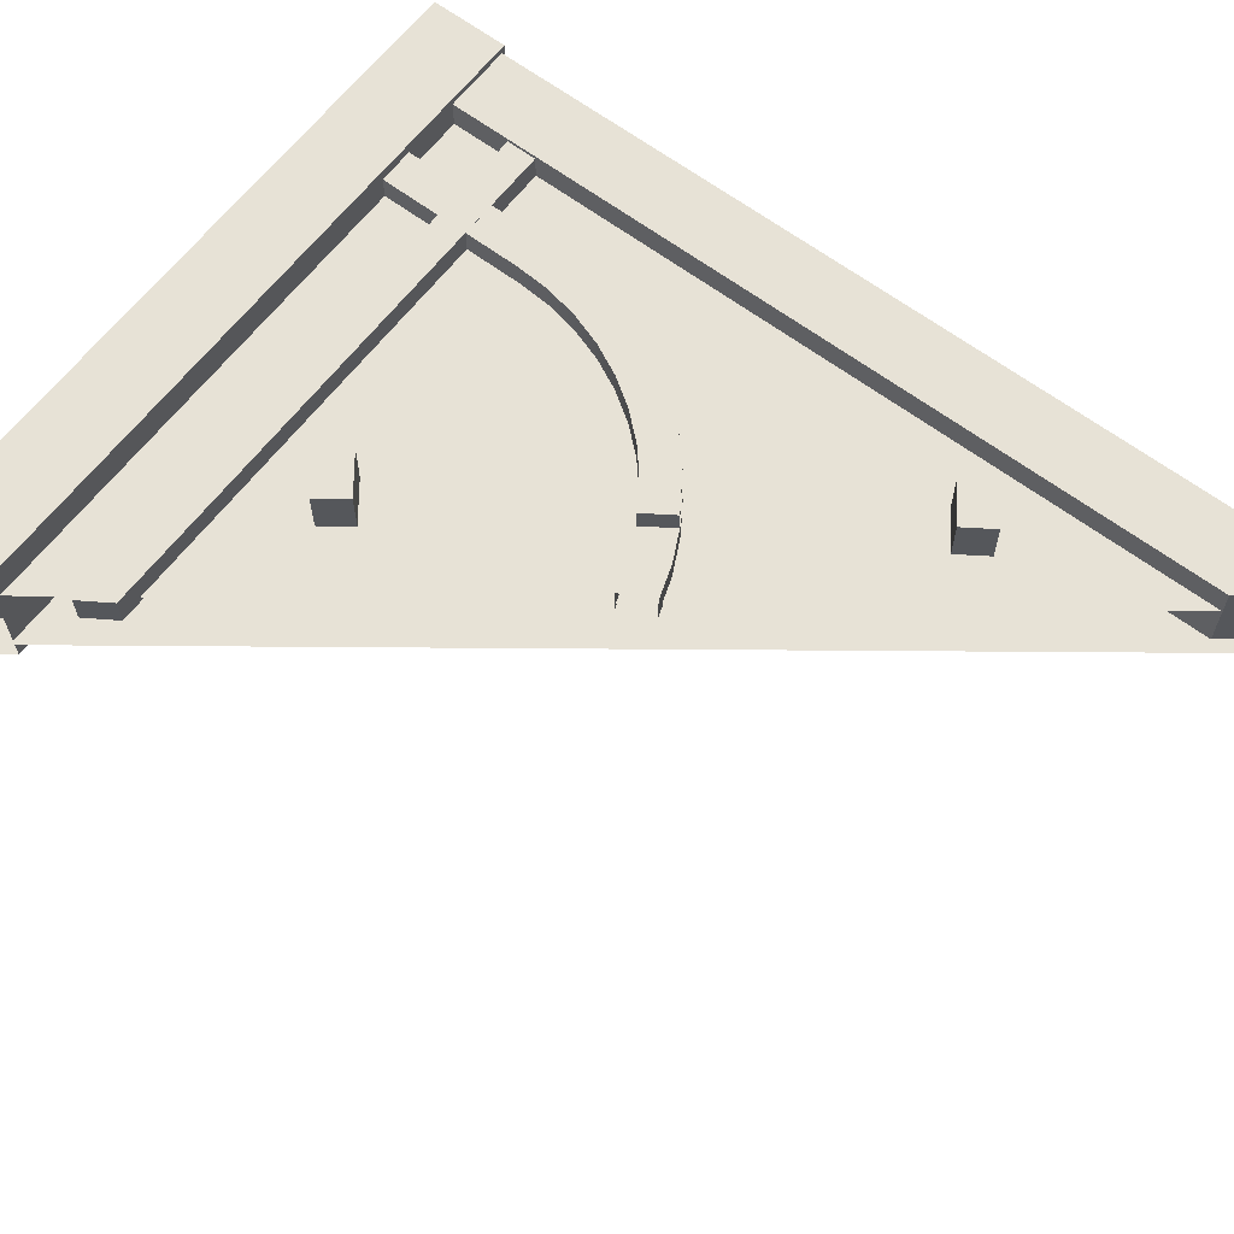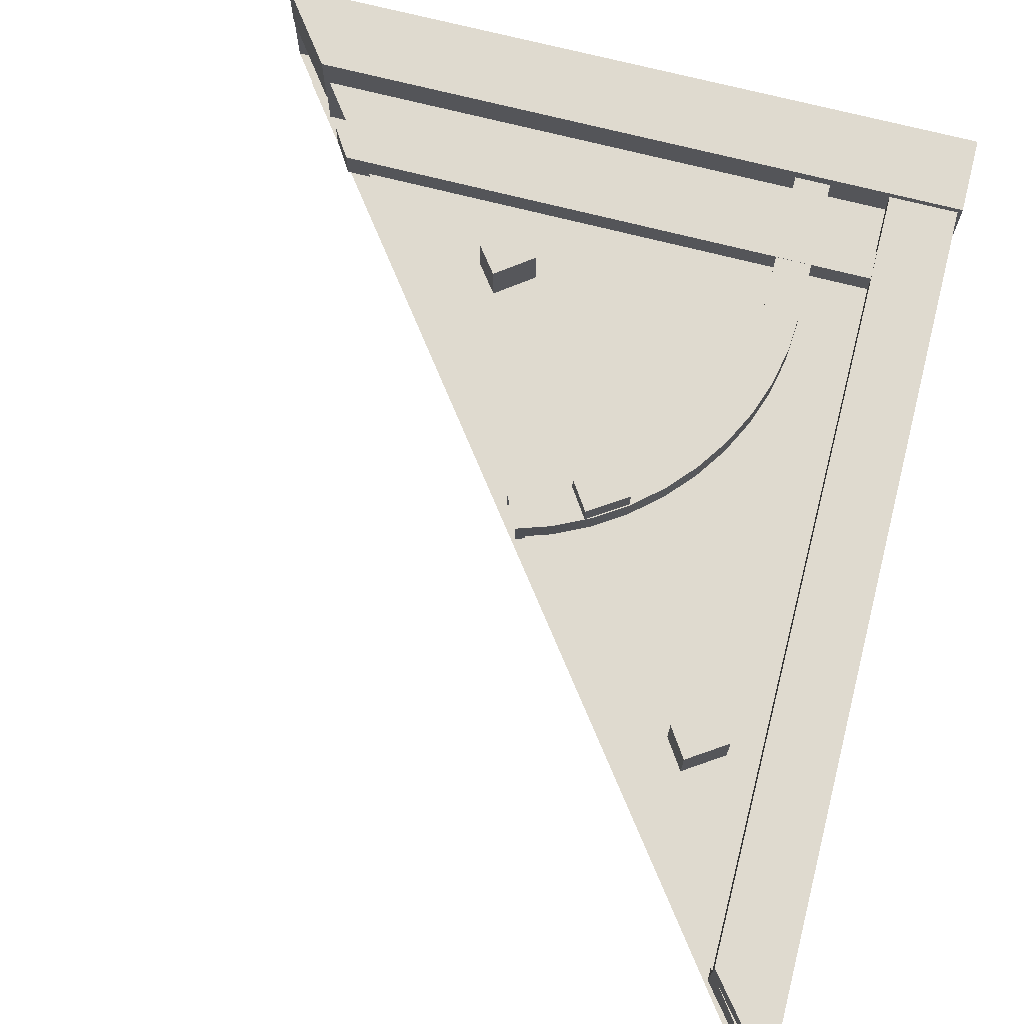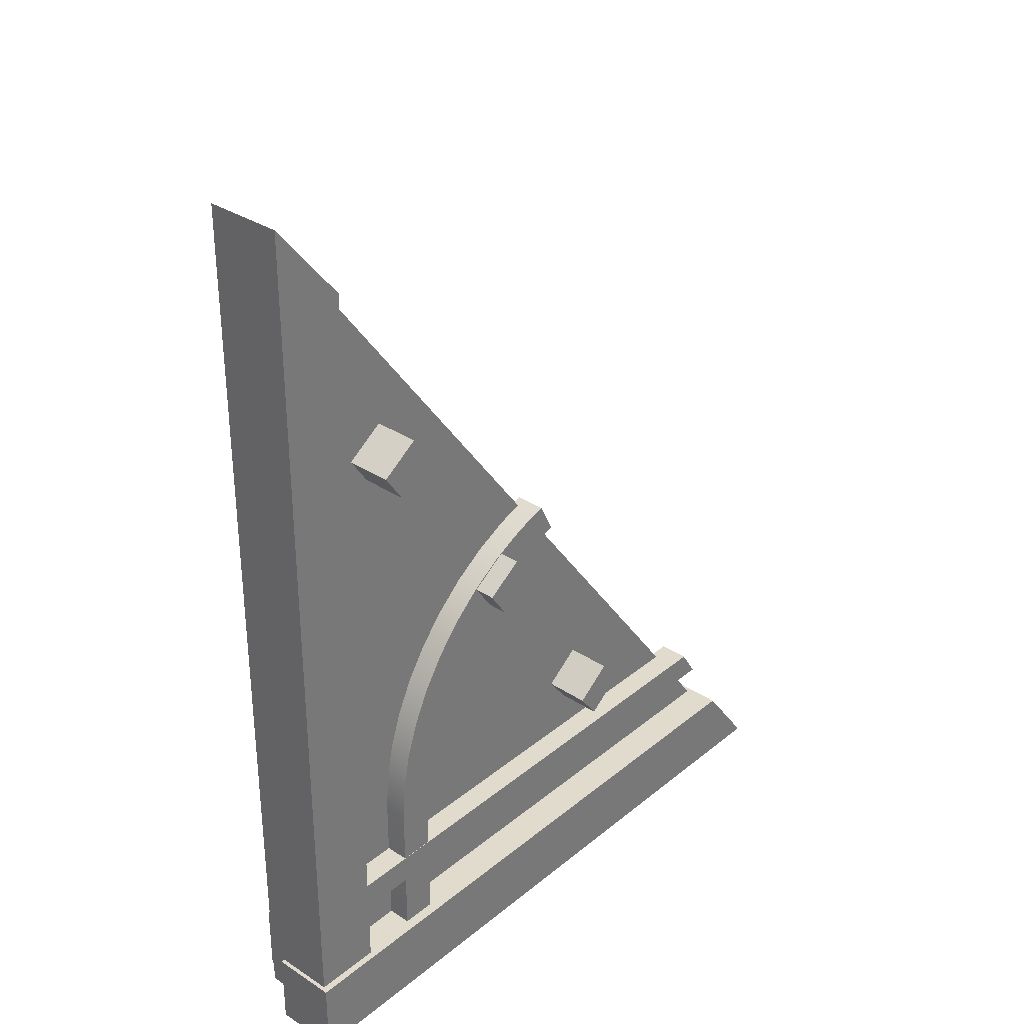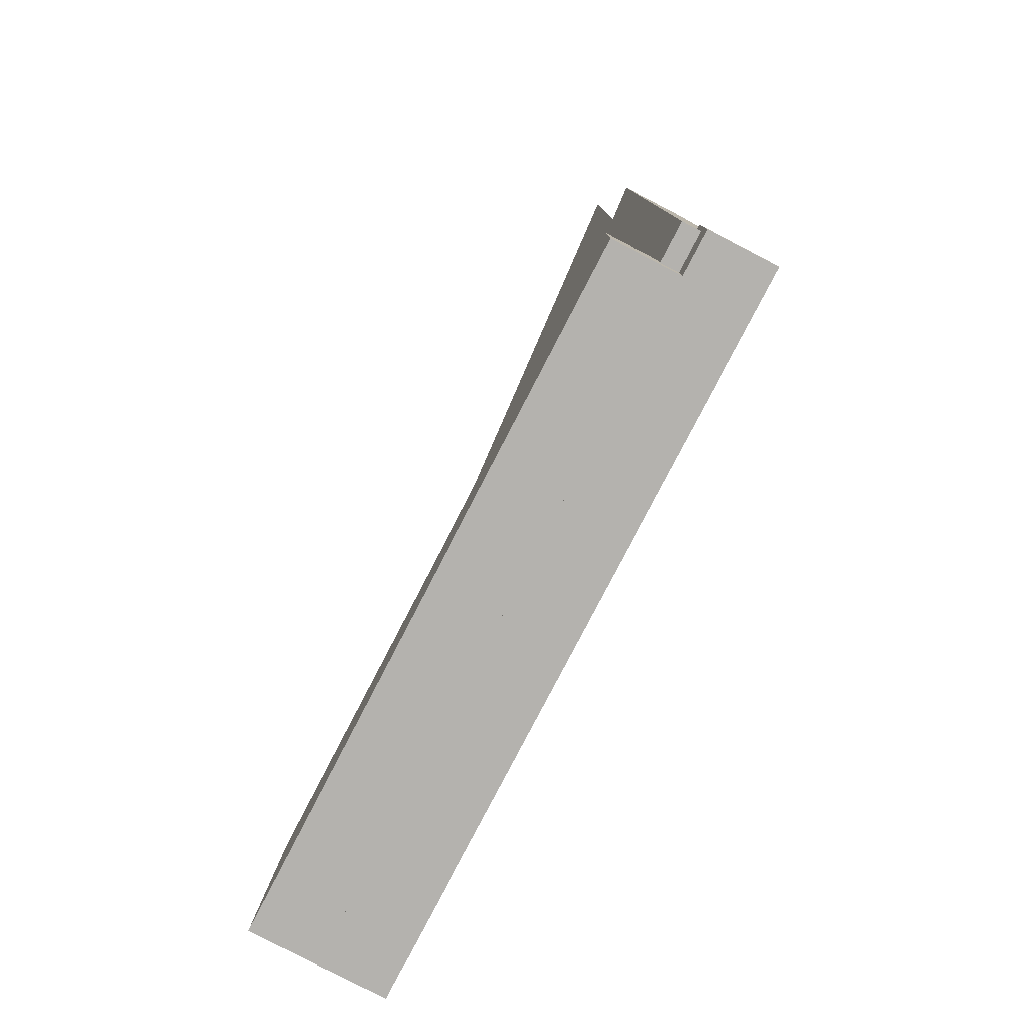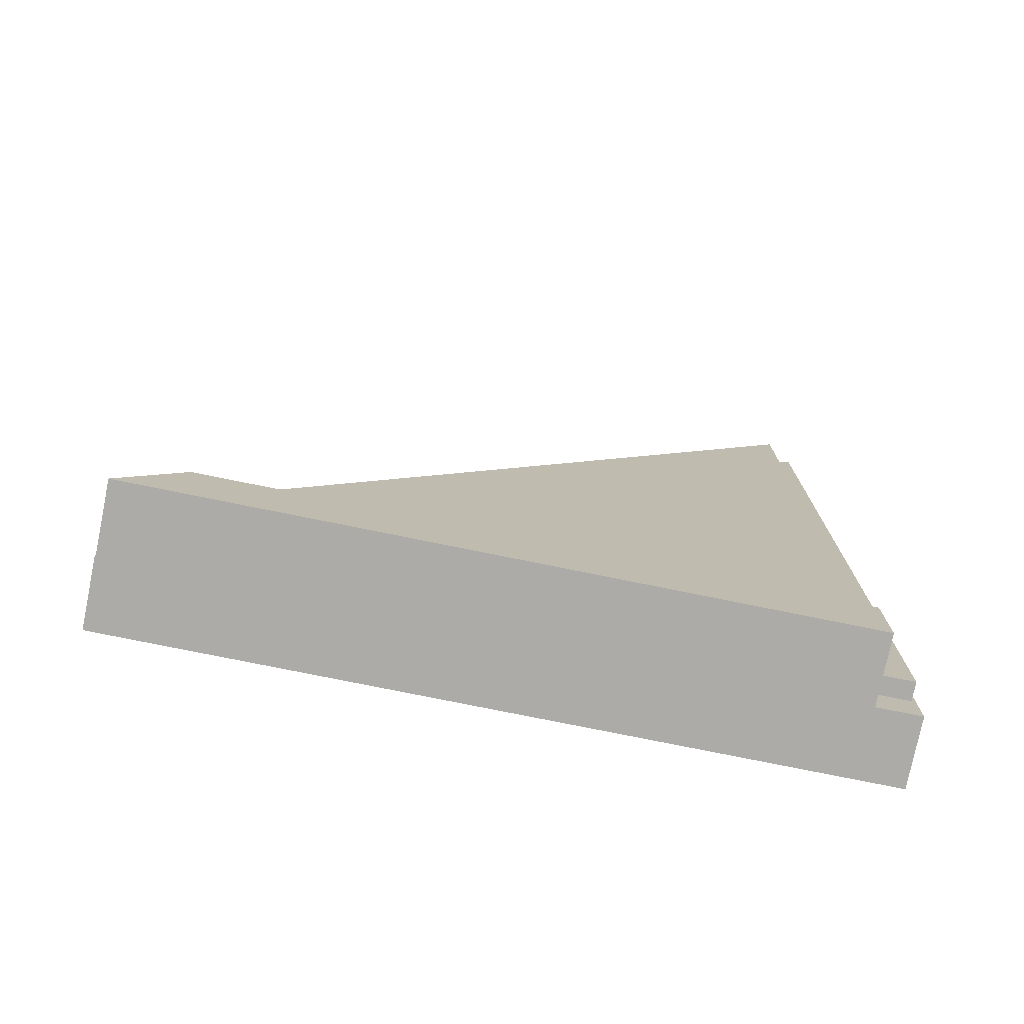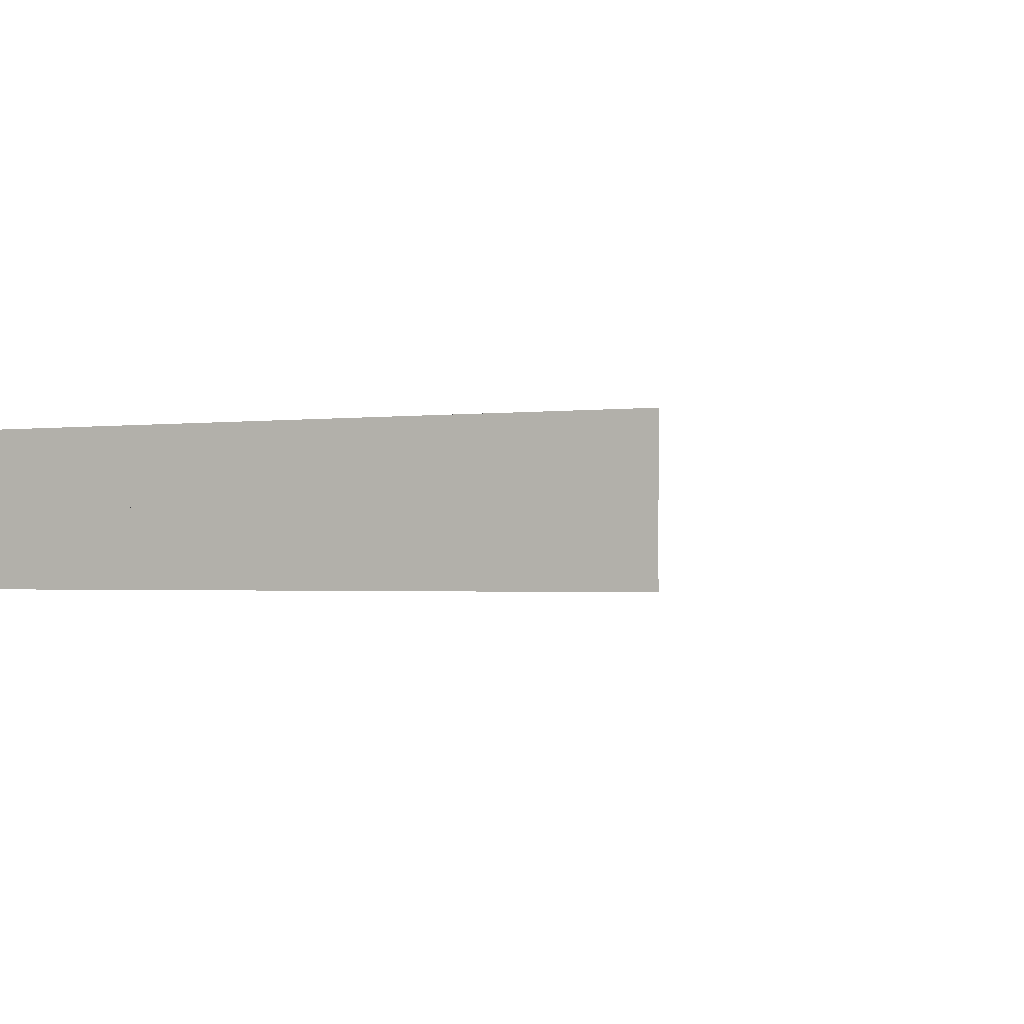
<metadata>
{"format":"obj","ext":"obj","renderer":"f3d","projection":"perspective","resolution":1024,"background":"white","views":[{"elev":63.4,"azim":127.3,"up":"+Z"},{"elev":70.8,"azim":-165.6,"up":"+Z"},{"elev":33.2,"azim":-48.1,"up":"+Y"},{"elev":-79.8,"azim":-117.4,"up":"+Y"},{"elev":-76.5,"azim":168.5,"up":"+Y"},{"elev":-1.4,"azim":26.7,"up":"+Z"}]}
</metadata>
<code>
o Roof_Front_Brick4_Half_R
v 0.3172 0.6237 -0.02245
v 0.4369 0.6237 -0.02245
v 0.3172 0.6237 0.08155
v 0.4369 0.6237 0.08155
v 0.3172 0 -0.02245
v 0.4369 0 -0.02245
v 0.3172 0 0.08155
v 0.4369 0 0.08155
v 0.3257 0.753 -0.02245
v 0.4444 0.7374 -0.02245
v 0.3257 0.753 0.08155
v 0.4444 0.7374 0.08155
v 0.351 0.8802 -0.02245
v 0.4666 0.8492 -0.02245
v 0.351 0.8802 0.08155
v 0.4666 0.8492 0.08155
v 0.3927 1.003 -0.02245
v 0.5032 0.9572 -0.02245
v 0.3927 1.003 0.08155
v 0.5032 0.9572 0.08155
v 0.45 1.119 -0.02245
v 0.5537 1.059 -0.02245
v 0.45 1.119 0.08155
v 0.5537 1.059 0.08155
v 0.5221 1.227 -0.02245
v 0.617 1.154 -0.02245
v 0.5221 1.227 0.08155
v 0.617 1.154 0.08155
v 0.6076 1.325 -0.02245
v 0.6922 1.24 -0.02245
v 0.6076 1.325 0.08155
v 0.6922 1.24 0.08155
v 0.705 1.41 -0.02245
v 0.7779 1.315 -0.02245
v 0.705 1.41 0.08155
v 0.7779 1.315 0.08155
v 0.8128 1.482 -0.02245
v 0.8727 1.378 -0.02245
v 0.8128 1.482 0.08155
v 0.8727 1.378 0.08156
v 0.9291 1.539 -0.02224
v 0.9749 1.429 -0.02245
v 0.9291 1.539 0.08156
v 0.9749 1.429 0.08156
v 1.094 1.47 -0.02245
v 1.04 1.577 0.08156
v 1.094 1.47 0.08156
v 1.04 1.577 -0.02202
v -0 0.01917 -0
v 0.88 0.01917 0
v 0.1156 2.778 -0.1691
v -0.1156 3.065 -0.1691
v 0.1156 2.778 0.09449
v -0.1156 3.065 0.09449
v 0.1156 -0 -0.1691
v -0.1156 -0 -0.1691
v 0.1156 -0 0.09449
v -0.1156 -0 0.09449
v 1.986 0.3355 -0.02115
v 1.921 0.4364 -0.02115
v 1.986 0.3355 0.08286
v 1.921 0.4364 0.08286
v -0.1294 0.1318 0.1176
v -0.1294 -0.1318 -0.1087
v -0.1294 0.1318 -0.1087
v -0.1294 -0.1318 0.1176
v 2.09 0.1318 -0.1087
v 2.287 -0.1318 0.1176
v 2.09 0.1318 0.1176
v 2.287 -0.1318 -0.1087
v 2.284 -0.1318 -0.1087
v 2.088 0.1318 -0.335
v 2.284 -0.1318 -0.335
v 2.088 0.1318 -0.1087
v 0.88 1.743 0
v -0 2.932 -0
v 2.155 0.01917 -0
v 0.01606 0.1318 -0.335
v 0.01606 -0.1318 -0.1087
v 0 0.01917 -0.2497
v 0.88 0.01917 -0.2497
v 0 2.937 -0.2497
v 0.88 1.763 -0.2497
v 0.01606 0.1318 -0.1087
v 0.01606 -0.1318 -0.335
v 2.188 0.01917 -0.2497
v -0.0217 0.4364 0.08286
v -0.0217 0.3355 -0.02115
v -0.0217 0.3355 0.08286
v -0.0217 0.4364 -0.02115
v 0.4138 2.099 0.1546
v 0.349 2.196 0.1546
v 0.2862 2.013 0.1546
v 0.2214 2.11 0.1546
v 0.8974 1.394 0.1546
v 0.8326 1.491 0.1546
v 0.7698 1.308 0.1546
v 0.705 1.405 0.1546
v 1.393 0.6699 0.1546
v 1.324 0.7628 0.1546
v 1.271 0.5775 0.1546
v 1.201 0.6704 0.1546
v 0.349 2.196 -0.1538
v 1.393 0.6699 -0.1538
v 0.7698 1.308 -0.1538
v 0.2214 2.11 -0.1538
v 0.8326 1.491 -0.1538
v 0.4138 2.099 -0.1538
v 1.271 0.5775 -0.1538
v 0.705 1.405 -0.1538
v 1.324 0.7628 -0.1538
v 0.8974 1.394 -0.1538
v 0.2862 2.013 -0.1538
v 1.201 0.6704 -0.1538
f 4 12 11 3
f 46 48 41 43
f 3 7 8 4
f 8 6 2 4
f 3 1 5 7
f 10 14 16 12
f 2 10 12 4
f 3 11 9 1
f 15 19 17 13
f 11 15 13 9
f 12 16 15 11
f 20 24 23 19
f 16 20 19 15
f 14 18 20 16
f 22 26 28 24
f 18 22 24 20
f 19 23 21 17
f 28 32 31 27
f 23 27 25 21
f 24 28 27 23
f 26 30 32 28
f 27 31 29 25
f 34 38 40 36
f 30 34 36 32
f 31 35 33 29
f 32 36 35 31
f 40 44 43 39
f 35 39 37 33
f 36 40 39 35
f 42 45 47 44
f 38 42 44 40
f 39 43 41 37
f 44 47 46 43
f 51 52 54 53
f 57 58 56 55
f 53 54 58 57
f 58 54 52 56
f 53 57 55 51
f 52 51 55 56
f 59 60 62 61
f 87 62 60 90
f 68 66 64 70
f 67 70 64 65
f 67 65 63 69
f 63 66 68 69
f 85 78 72 73
f 61 89 88 59
f 72 78 84 74
f 71 74 84 79
f 60 59 88 90
f 71 79 85 73
f 61 62 87 89
f 67 69 68 70
f 66 63 65 64
f 78 85 79 84
f 91 92 94 93
f 92 91 108 103
f 93 113 108 91
f 93 94 106 113
f 95 96 98 97
f 96 95 112 107
f 97 105 112 95
f 97 98 110 105
f 99 100 102 101
f 100 99 104 111
f 101 109 104 99
f 101 102 114 109
f 106 94 92 103
f 110 98 96 107
f 114 102 100 111
f 77 75 50
f 75 76 49 50
f 82 83 81 80
f 83 86 81

</code>
